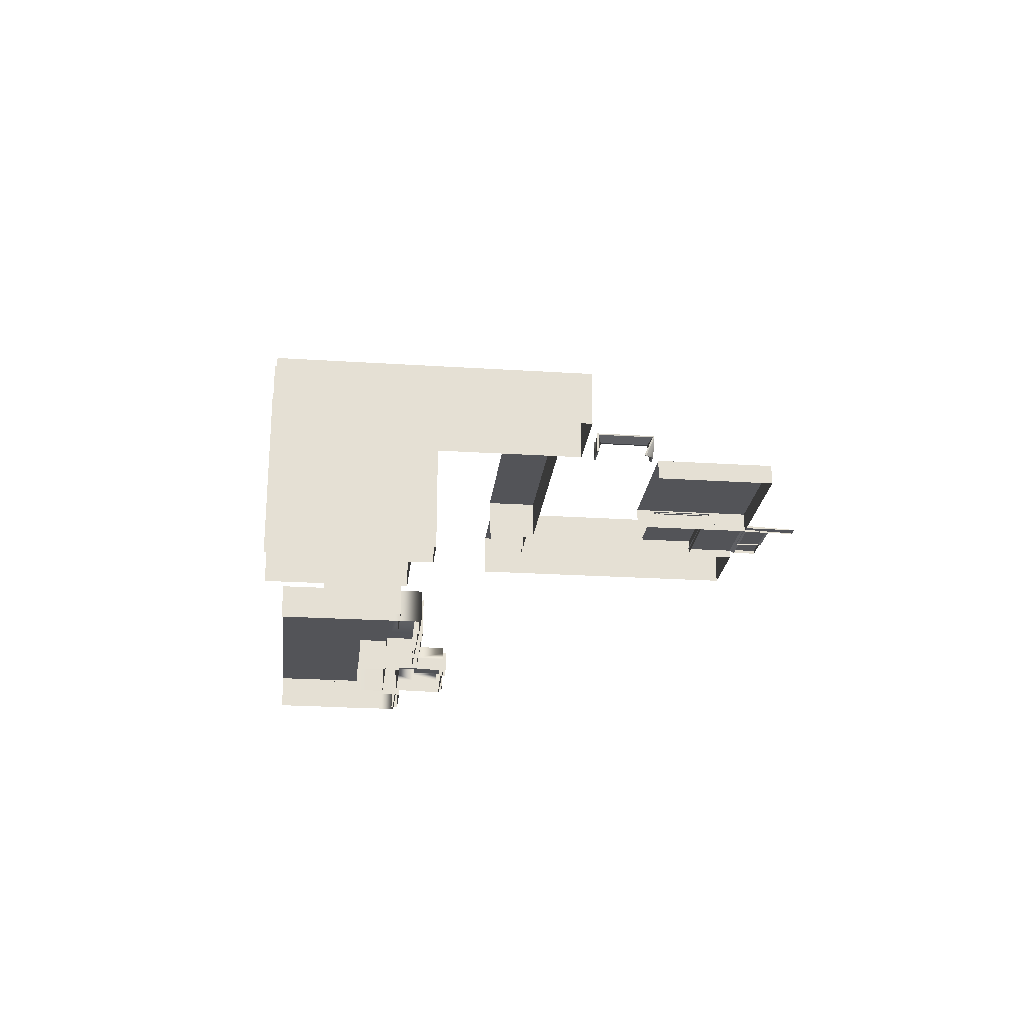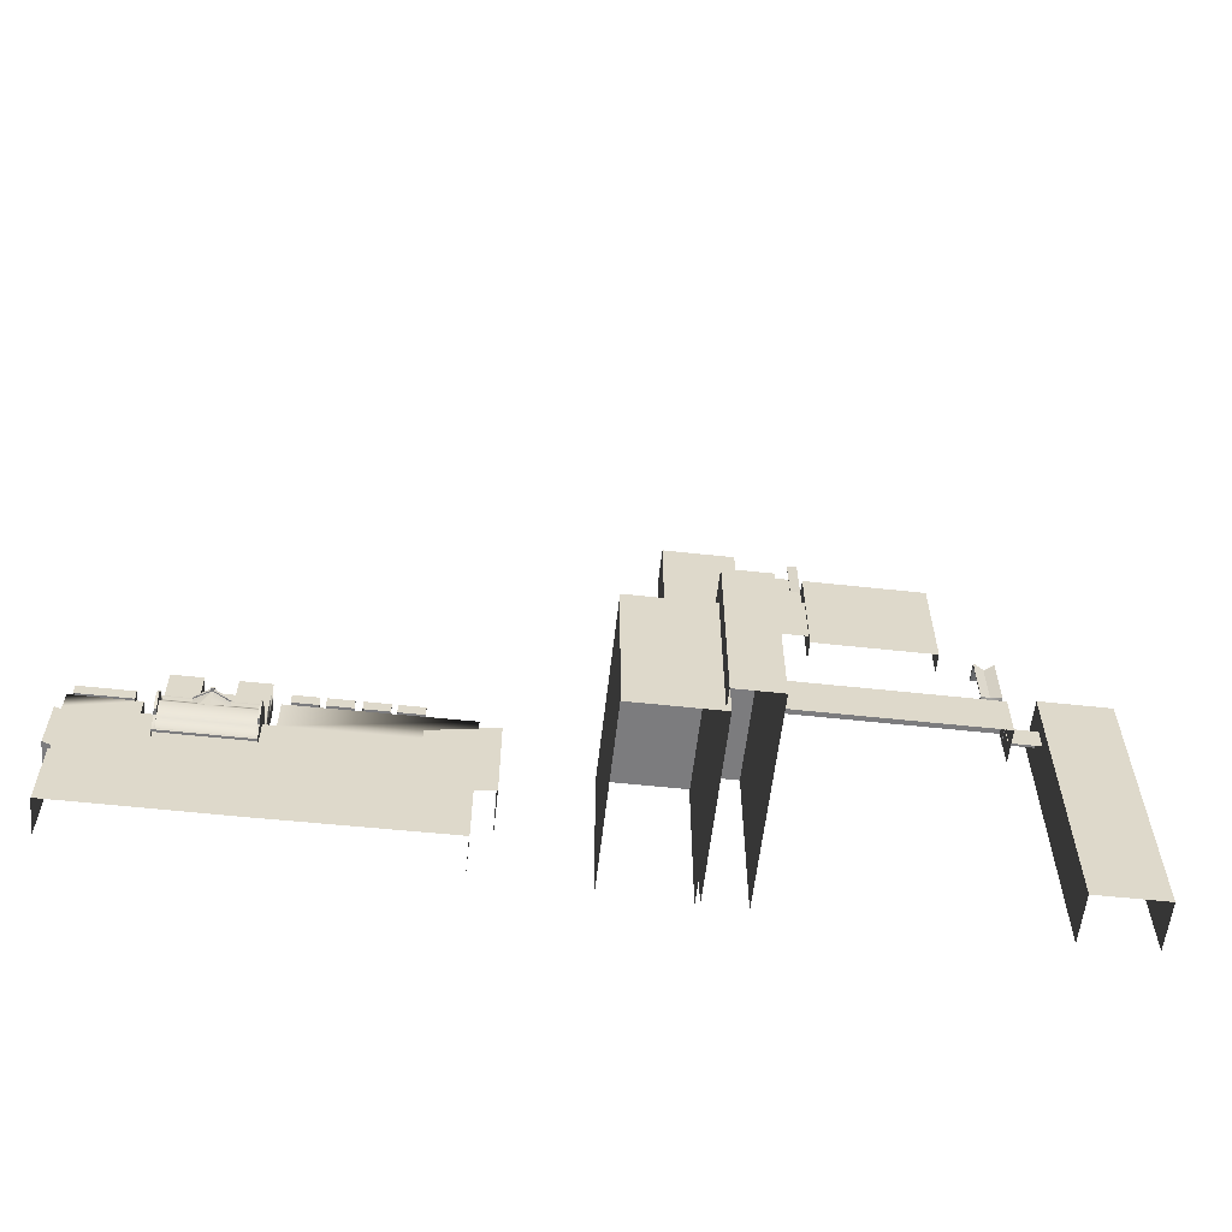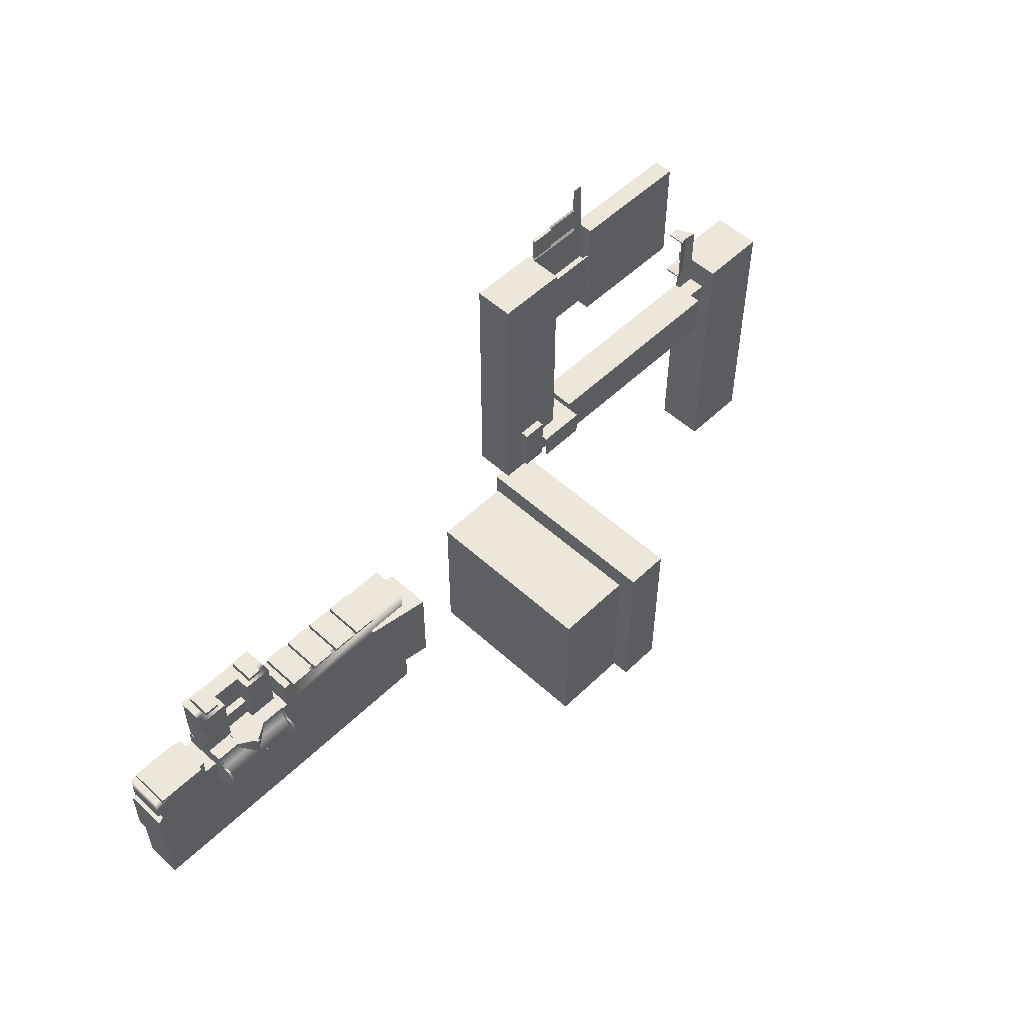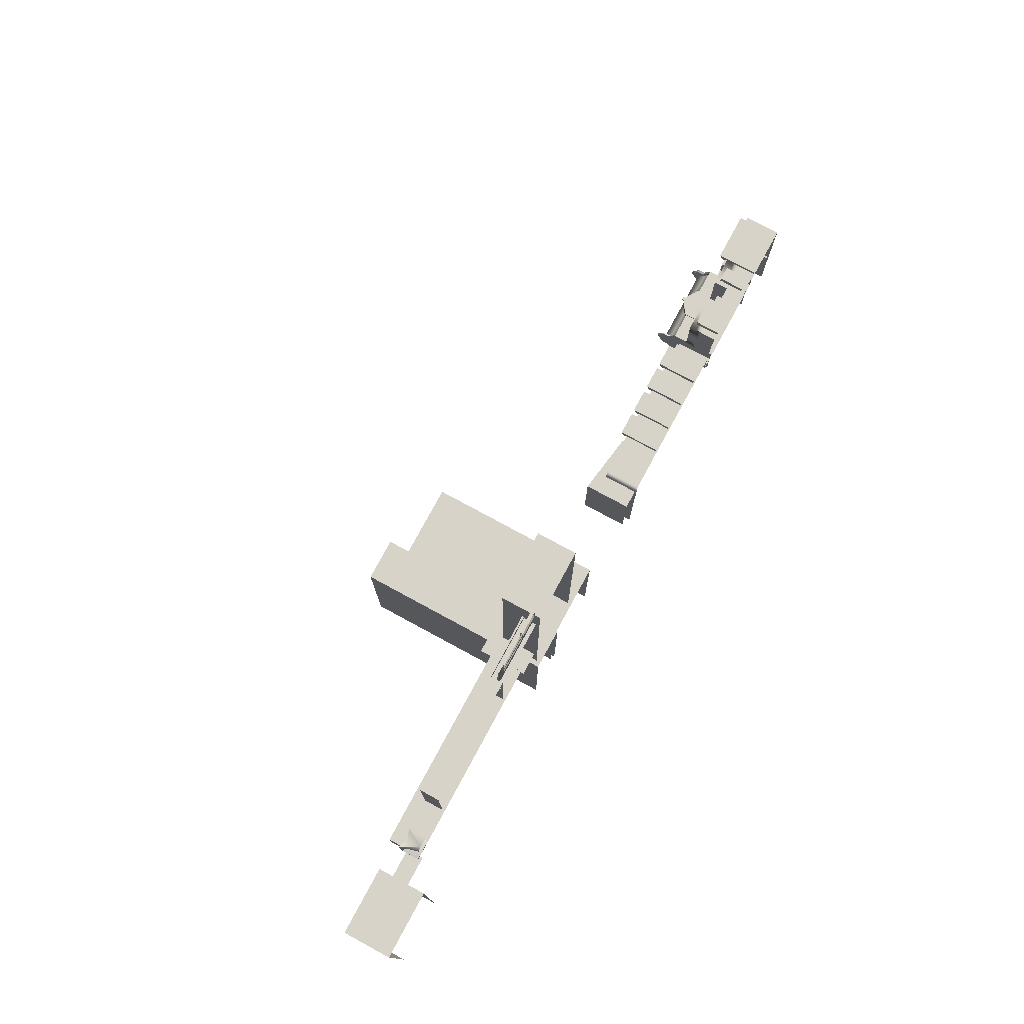
<metadata>
{"format":"obj","ext":"obj","renderer":"f3d","projection":"perspective","resolution":1024,"background":"white","views":[{"elev":-23.5,"azim":-96.2,"up":"+Y"},{"elev":-58.9,"azim":173.6,"up":"+Z"},{"elev":53.2,"azim":134.3,"up":"+Z"},{"elev":77.1,"azim":-61.5,"up":"+Z"}]}
</metadata>
<code>
g default
v -0.2785 0.02436 -0.03096
v -0.2669 0.02436 -0.03096
v -0.2669 0.03633 -0.03096
v -0.2785 0.03633 -0.03096
v -0.2785 0.02436 -0.03728
v -0.2785 0.03633 -0.03728
v -0.2669 0.03633 -0.03728
v -0.2895 0.02472 0.03576
v -0.2872 0.02472 0.03576
v -0.2872 0.02485 0.03569
v -0.2895 0.02485 0.03569
v -0.2872 0.02539 0.01198
v -0.2895 0.02539 0.01198
v -0.2895 0.02539 0.02285
v -0.2872 0.02539 0.02285
v -0.2872 0.02475 0.02397
v -0.2729 0.02475 0.02397
v -0.2729 0.02539 0.02285
v -0.2729 0.02539 0.01198
v -0.2895 0.02475 0.02287
v -0.2872 0.02467 0.02958
v -0.2787 0.02467 0.02958
v -0.2787 0.02501 0.02912
v -0.2872 0.02501 0.02912
v -0.2787 0.02501 0.02337
v -0.2872 0.02501 0.02337
v -0.2787 0.02474 0.02925
v -0.2731 0.02474 0.02925
v -0.2731 0.02551 0.02925
v -0.2787 0.02551 0.02925
v -0.2787 0.02474 0.02359
v -0.2787 0.02551 0.02359
v -0.2731 0.02551 0.02359
v -0.2731 0.02474 0.02359
v -0.2625 0.02388 -0.0591
v -0.2421 0.02388 -0.0591
v -0.2421 0.06852 -0.0591
v -0.2625 0.06852 -0.0591
v -0.2625 0.02388 -0.09729
v -0.2625 0.06852 -0.09729
v -0.2421 0.06852 -0.09729
v -0.2421 0.02388 -0.09729
v -0.2722 0.02332 -0.05333
v -0.2615 0.02332 -0.05333
v -0.2615 0.0731 -0.05333
v -0.2722 0.0731 -0.05333
v -0.2722 0.02332 -0.09676
v -0.2722 0.0731 -0.09676
v -0.2615 0.0731 -0.09676
v -0.2615 0.02332 -0.09676
v -0.1742 0.0229 -0.05761
v -0.1532 0.0229 -0.05761
v -0.1534 0.03334 -0.05761
v -0.1742 0.03334 -0.05761
v -0.1742 0.0229 -0.0605
v -0.1742 0.03492 -0.0605
v -0.1539 0.03492 -0.06077
v -0.1738 0.03492 -0.06077
v -0.1738 0.03334 -0.05812
v -0.1539 0.03334 -0.05812
v -0.1532 0.0229 -0.0605
v -0.1534 0.03492 -0.0605
v -0.1534 0.03393 -0.06987
v -0.1742 0.03393 -0.06987
v -0.1738 0.03393 -0.06936
v -0.1539 0.03393 -0.06936
v -0.1742 0.03551 -0.0605
v -0.1742 0.03393 -0.05761
v -0.1738 0.03393 -0.05812
v -0.1738 0.03551 -0.06077
v -0.1534 0.03393 -0.05761
v -0.1539 0.03393 -0.05812
v -0.1534 0.03551 -0.0605
v -0.1539 0.03551 -0.06077
v -0.1534 0.03334 -0.06987
v -0.1742 0.03334 -0.06987
v -0.1738 0.03334 -0.06936
v -0.1539 0.03334 -0.06936
v -0.1532 0.0229 -0.06707
v -0.1534 0.03486 -0.06707
v -0.1534 0.03668 -0.06372
v -0.1532 0.0229 -0.06372
v -0.1534 0.03726 -0.06372
v -0.1534 0.03544 -0.06707
v -0.1539 0.03869 -0.06372
v -0.1534 0.03869 -0.06372
v -0.1534 0.0369 -0.06707
v -0.1539 0.0369 -0.06679
v -0.1539 0.03486 -0.06679
v -0.1539 0.03668 -0.06372
v -0.1539 0.03726 -0.06372
v -0.1539 0.03544 -0.06679
v -0.1738 0.03486 -0.06679
v -0.1738 0.03668 -0.06372
v -0.1738 0.03726 -0.06372
v -0.1738 0.03544 -0.06679
v -0.1742 0.0369 -0.06707
v -0.1742 0.03869 -0.06372
v -0.1738 0.03869 -0.06372
v -0.1738 0.0369 -0.06679
v -0.1742 0.03486 -0.06707
v -0.1742 0.03668 -0.06372
v -0.1742 0.03726 -0.06372
v -0.1742 0.03544 -0.06707
v -0.1742 0.0229 -0.06707
v -0.1742 0.0229 -0.06372
v -0.1539 0.03701 -0.06077
v -0.1534 0.03701 -0.0605
v -0.1742 0.03701 -0.0605
v -0.1738 0.03701 -0.06077
v -0.1532 0.0229 -0.06987
v -0.1742 0.0229 -0.06987
v -0.1603 0.02359 -0.04435
v -0.1532 0.02313 -0.04435
v -0.1532 0.02679 -0.04435
v -0.1603 0.02681 -0.04429
v -0.1745 0.02349 -0.05258
v -0.1745 0.02313 -0.04435
v -0.1745 0.02679 -0.04435
v -0.1745 0.02679 -0.05258
v -0.1532 0.03036 -0.05258
v -0.1603 0.03036 -0.05258
v -0.1603 0.03036 -0.04435
v -0.1532 0.03036 -0.04435
v -0.1532 0.02313 -0.05258
v -0.1532 0.02679 -0.05258
v -0.1674 0.03036 -0.05258
v -0.1745 0.03036 -0.05258
v -0.1745 0.03036 -0.04435
v -0.1674 0.03036 -0.04435
v -0.1674 0.02359 -0.04435
v -0.1674 0.02679 -0.04435
v -0.1603 0.02681 -0.05251
v -0.1674 0.02679 -0.05258
v -0.1532 0.02349 -0.05805
v -0.1532 0.02679 -0.05805
v -0.1532 0.03036 -0.05805
v -0.1603 0.03036 -0.05805
v -0.1603 0.02867 -0.05805
v -0.1674 0.02867 -0.05805
v -0.1674 0.02867 -0.05258
v -0.1603 0.02869 -0.05251
v -0.1674 0.03036 -0.05805
v -0.1745 0.03036 -0.05805
v -0.1745 0.02349 -0.05805
v -0.1745 0.02679 -0.05805
v -0.1603 0.02869 -0.04429
v -0.1532 0.02867 -0.04435
v -0.1532 0.02867 -0.05258
v -0.1745 0.02867 -0.04435
v -0.1745 0.02867 -0.05258
v -0.1674 0.02867 -0.04435
v -0.1603 0.02679 -0.05805
v -0.1532 0.02867 -0.05805
v -0.1674 0.02679 -0.05805
v -0.1745 0.02867 -0.05805
v -0.1745 0.02225 -0.04435
v -0.1674 0.02271 -0.04435
v -0.1603 0.02271 -0.04435
v -0.1532 0.02225 -0.04435
v -0.1637 0.0284 -0.05746
v -0.1598 0.0284 -0.05746
v -0.1598 0.0341 -0.05746
v -0.1633 0.03613 -0.05746
v -0.1637 0.03597 -0.05746
v -0.1675 0.0284 -0.06389
v -0.1675 0.0284 -0.05812
v -0.1675 0.0341 -0.05812
v -0.1675 0.0341 -0.06389
v -0.1598 0.0341 -0.06389
v -0.1637 0.03636 -0.06389
v -0.1637 0.03636 -0.05851
v -0.1633 0.03613 -0.05812
v -0.1598 0.0341 -0.05812
v -0.1598 0.0284 -0.06389
v -0.1598 0.0284 -0.05812
v -0.1641 0.03613 -0.05812
v -0.1675 0.0284 -0.05746
v -0.1641 0.03613 -0.05746
v -0.1675 0.0341 -0.05746
v -0.1641 0.03644 -0.05746
v -0.1641 0.03644 -0.05812
v -0.1675 0.03441 -0.05812
v -0.1675 0.03441 -0.05746
v -0.1598 0.03441 -0.05812
v -0.1633 0.03644 -0.05812
v -0.1633 0.03644 -0.05746
v -0.1598 0.03441 -0.05746
v -0.1641 0.03698 -0.05746
v -0.1633 0.03698 -0.05746
v -0.1633 0.03698 -0.05812
v -0.1641 0.03698 -0.05812
v -0.3308 0.02894 -0.00724
v -0.3284 0.02452 -0.00724
v -0.3284 0.02799 -0.008208
v -0.326 0.02894 -0.00724
v -0.3284 0.02799 -0.008491
v -0.3308 0.02894 -0.007572
v -0.326 0.02894 -0.007572
v -0.3307 0.02864 -0.007637
v -0.3284 0.0277 -0.008547
v -0.3284 0.02454 -0.007637
v -0.3295 0.02454 -0.00945
v -0.326 0.02863 -0.007637
v -0.326 0.02454 -0.007637
v -0.3295 0.02452 -0.009072
v -0.326 0.02452 -0.00724
v -0.326 0.02865 -0.00724
v -0.3307 0.02866 -0.00724
v -0.3308 0.02454 -0.02025
v -0.3284 0.02454 -0.02025
v -0.3284 0.0277 -0.01934
v -0.3308 0.02863 -0.02025
v -0.326 0.02454 -0.02025
v -0.326 0.02863 -0.02025
v -0.3308 0.02894 -0.02032
v -0.3284 0.02799 -0.0194
v -0.3284 0.02799 -0.01968
v -0.3308 0.02894 -0.02065
v -0.326 0.02894 -0.02032
v -0.326 0.02894 -0.02065
v -0.3284 0.02452 -0.02065
v -0.3308 0.02452 -0.02065
v -0.326 0.02452 -0.02065
v -0.326 0.02865 -0.02065
v -0.3308 0.02865 -0.02065
v -0.15 0.02293 -0.05756
v -0.1345 0.02293 -0.05756
v -0.1345 0.03203 -0.05756
v -0.15 0.03203 -0.05756
v -0.2174 0.02293 -0.09287
v -0.2174 0.02293 -0.06144
v -0.2174 0.03203 -0.06144
v -0.2174 0.03203 -0.09287
v -0.1347 0.03203 -0.09326
v -0.1523 0.03203 -0.09326
v -0.15 0.03203 -0.06184
v -0.1345 0.03203 -0.06184
v -0.1347 0.02293 -0.09326
v -0.1345 0.02293 -0.06184
v -0.1761 0.03203 -0.09326
v -0.1771 0.03203 -0.06184
v -0.1771 0.02293 -0.06184
v -0.15 0.02293 -0.06184
v -0.2174 0.02293 -0.05364
v -0.1771 0.02293 -0.05403
v -0.1771 0.03203 -0.05403
v -0.2174 0.03203 -0.05364
v -0.1848 0.02324 -0.05252
v -0.179 0.02324 -0.05252
v -0.179 0.03354 -0.05252
v -0.1848 0.03354 -0.05252
v -0.1848 0.02324 -0.05429
v -0.1848 0.03289 -0.05429
v -0.179 0.03289 -0.05429
v -0.179 0.02324 -0.05429
v -0.1483 0.02325 -0.0564
v -0.136 0.02325 -0.0564
v -0.136 0.03354 -0.0564
v -0.1483 0.03354 -0.0564
v -0.1483 0.02325 -0.05818
v -0.1483 0.03289 -0.05818
v -0.136 0.03289 -0.05818
v -0.136 0.02325 -0.05818
v -0.2221 0.02338 -0.07058
v -0.2221 0.02338 -0.05973
v -0.2221 0.03516 -0.05973
v -0.2221 0.03516 -0.07058
v -0.2063 0.03279 -0.05973
v -0.2063 0.03279 -0.07058
v -0.2063 0.02338 -0.05973
v -0.1727 0.02318 -0.04347
v -0.1693 0.02318 -0.04347
v -0.1693 0.02935 -0.04347
v -0.1727 0.02935 -0.04347
v -0.1732 0.02318 -0.04524
v -0.1732 0.02935 -0.04524
v -0.1688 0.02935 -0.04524
v -0.1688 0.02318 -0.04524
v -0.192 0.02324 -0.05252
v -0.1862 0.02324 -0.05252
v -0.1862 0.03354 -0.05252
v -0.192 0.03354 -0.05252
v -0.192 0.02324 -0.05429
v -0.192 0.03289 -0.05429
v -0.1862 0.03289 -0.05429
v -0.1862 0.02324 -0.05429
v -0.1994 0.02324 -0.05252
v -0.1936 0.02324 -0.05252
v -0.1936 0.03354 -0.05252
v -0.1994 0.03354 -0.05252
v -0.1994 0.02324 -0.05429
v -0.1994 0.03289 -0.05429
v -0.1936 0.03289 -0.05429
v -0.1936 0.02324 -0.05429
v -0.2064 0.02324 -0.05252
v -0.2006 0.02324 -0.05252
v -0.2006 0.03354 -0.05252
v -0.2064 0.03354 -0.05252
v -0.2064 0.02324 -0.05429
v -0.2064 0.03289 -0.05429
v -0.2006 0.03289 -0.05429
v -0.2006 0.02324 -0.05429
v -0.2899 0.02752 0.01392
v -0.2726 0.02752 0.01392
v -0.2726 0.02794 0.01392
v -0.2899 0.02794 0.01392
v -0.2726 0.02794 -2e-06
v -0.2899 0.02794 -2e-06
v -0.2899 0.02752 -2e-06
v -0.2726 0.02752 -2e-06
v -0.1589 0.02318 -0.04347
v -0.1555 0.02318 -0.04347
v -0.1555 0.02935 -0.04347
v -0.1589 0.02935 -0.04347
v -0.1594 0.02318 -0.04524
v -0.1594 0.02935 -0.04524
v -0.155 0.02935 -0.04524
v -0.155 0.02318 -0.04524
v -0.1335 0.02325 -0.06444
v -0.1335 0.02325 -0.07678
v -0.1335 0.03354 -0.07678
v -0.1335 0.03354 -0.06444
v -0.1352 0.02325 -0.06444
v -0.1352 0.03289 -0.06444
v -0.1352 0.03289 -0.07678
v -0.1352 0.02325 -0.07678
v -0.2221 0.02338 -0.08143
v -0.2221 0.02338 -0.07059
v -0.2221 0.03516 -0.07059
v -0.2221 0.03516 -0.08143
v -0.2063 0.03279 -0.07059
v -0.2063 0.03279 -0.08143
v -0.3541 0.01973 -0.09339
v -0.3541 0.01973 -0.02527
v -0.3541 0.03185 -0.02527
v -0.3541 0.03185 -0.09339
v -0.3371 0.03185 -0.02527
v -0.3371 0.03185 -0.09339
v -0.3371 0.01973 -0.02527
v -0.3371 0.01973 -0.09339
v -0.3372 0.02452 -0.03254
v -0.3297 0.02452 -0.03254
v -0.3297 0.02873 -0.03254
v -0.3372 0.02873 -0.03254
v -0.3297 0.02873 -0.0381
v -0.3372 0.02873 -0.0381
v -0.3298 0.02505 -0.02912
v -0.2785 0.02505 -0.02912
v -0.2785 0.03346 -0.02912
v -0.3298 0.03346 -0.02912
v -0.3298 0.02505 -0.04022
v -0.3298 0.03346 -0.04022
v -0.2785 0.03346 -0.04022
v -0.2785 0.02505 -0.04022
v -0.3187 0.0239 0.02308
v -0.2895 0.0239 0.02308
v -0.2895 0.02845 0.02308
v -0.3187 0.02845 0.02308
v -0.3187 0.0239 -0.00414
v -0.3187 0.02845 -0.00414
v -0.2895 0.02845 -0.00414
v -0.2895 0.0239 -0.00414
v -0.2898 0.02442 0.01219
v -0.2728 0.02442 0.01219
v -0.2728 0.02763 0.01219
v -0.2898 0.02763 0.01219
v -0.2728 0.02763 0.001069
v -0.2898 0.02763 0.001069
v -0.2729 0.02354 0.02299
v -0.2561 0.02354 0.02299
v -0.2561 0.03304 0.02299
v -0.2729 0.03304 0.02299
v -0.2729 0.02354 -0.03929
v -0.2729 0.03304 -0.03929
v -0.2561 0.03304 -0.03929
v -0.2561 0.02354 -0.03929
v -0.2669 0.03259 -0.02595
v -0.261 0.03259 -0.02595
v -0.261 0.03493 -0.02595
v -0.2669 0.03493 -0.02595
v -0.2669 0.03259 -0.03727
v -0.2669 0.03493 -0.03727
v -0.261 0.03493 -0.03727
v -0.261 0.03259 -0.03727
g Buchanan1:Mesh
f 1 2 3 4
f 5 1 4 6
f 7 6 4 3
f 8 9 10 11
f 12 13 14 15
f 16 17 18 15
f 19 12 15 18
f 16 15 10 9
f 15 14 11 10
f 14 20 8 11
f 21 22 23 24
f 25 26 24 23
f 27 28 29 30
f 31 27 30 32
f 33 32 30 29
f 34 33 29 28
f 35 36 37 38
f 39 35 38 40
f 41 40 38 37
f 42 41 37 36
f 43 44 45 46
f 47 43 46 48
f 49 48 46 45
f 50 49 45 44
f 51 52 53 54
f 55 51 54 56
f 57 58 59 60
f 61 62 53 52
f 63 64 65 66
f 67 68 69 70
f 68 71 72 69
f 71 73 74 72
f 75 76 64 63
f 77 78 66 65
f 56 54 68 67
f 59 58 70 69
f 54 53 71 68
f 60 59 69 72
f 53 62 73 71
f 57 60 72 74
f 79 80 81 82
f 83 81 80 84
f 85 86 87 88
f 89 90 91 92
f 89 93 94 90
f 95 94 93 96
f 97 98 99 100
f 101 102 103 104
f 105 106 102 101
f 82 81 62 61
f 73 62 81 83
f 107 108 86 85
f 90 57 74 91
f 90 94 58 57
f 70 58 94 95
f 98 109 110 99
f 102 56 67 103
f 106 55 56 102
f 111 75 80 79
f 84 80 75 63
f 92 84 63 66
f 78 89 92 66
f 78 77 93 89
f 96 93 77 65
f 64 104 96 65
f 76 101 104 64
f 112 105 101 76
f 83 84 87 86
f 84 92 88 87
f 92 91 85 88
f 74 73 108 107
f 73 83 86 108
f 91 74 107 85
f 104 103 98 97
f 95 96 100 99
f 96 104 97 100
f 103 67 109 98
f 67 70 110 109
f 70 95 99 110
f 113 114 115 116
f 117 118 119 120
f 121 122 123 124
f 125 126 115 114
f 127 128 129 130
f 118 131 132 119
f 133 134 132 116
f 131 113 116 132
f 135 136 126 125
f 137 138 122 121
f 139 140 141 142
f 143 144 128 127
f 145 117 120 146
f 133 116 147 142
f 116 115 148 147
f 115 126 149 148
f 120 119 150 151
f 119 132 152 150
f 132 134 141 152
f 136 153 139 154
f 126 136 154 149
f 153 155 140 139
f 134 133 142 141
f 155 146 156 140
f 146 120 151 156
f 142 147 123 122
f 147 148 124 123
f 148 149 121 124
f 154 139 138 137
f 139 142 122 138
f 149 154 137 121
f 151 150 129 128
f 150 152 130 129
f 152 141 127 130
f 140 156 144 143
f 156 151 128 144
f 141 140 143 127
f 131 118 157 158
f 113 131 158 159
f 114 113 159 160
f 161 162 163 164 165
f 166 167 168 169
f 170 171 172 173 174
f 175 170 174 176
f 171 169 168 177 172
f 178 161 165 179 180
f 167 178 180 168
f 181 182 183 184
f 185 186 187 188
f 176 174 163 162
f 189 190 191 192
f 179 165 164
f 173 172 177
f 177 168 183 182
f 168 180 184 183
f 180 179 181 184
f 174 173 186 185
f 164 163 188 187
f 163 174 185 188
f 179 164 187 181
f 173 177 182 186
f 181 187 190 189
f 187 186 191 190
f 186 182 192 191
f 182 181 189 192
f 193 194 195
f 194 196 195
f 193 195 197 198
f 195 196 199 197
f 200 201 202 203
f 201 204 205 202
f 203 202 194 206
f 202 205 207 194
f 207 205 204 208
f 203 206 209 200
f 200 209 193 198
f 208 204 199 196
f 210 211 212 213
f 211 214 215 212
f 216 217 218 219
f 217 220 221 218
f 218 222 219
f 221 222 218
f 223 222 211 210
f 222 224 214 211
f 214 224 225 215
f 223 210 213 226
f 226 213 216 219
f 215 225 221 220
f 197 199 220 217
f 199 204 215 220
f 204 201 212 215
f 201 200 213 212
f 200 198 216 213
f 198 197 217 216
f 225 224 222 221
f 219 222 223 226
f 209 206 194 193
f 194 207 208 196
f 227 228 229 230
f 231 232 233 234
f 235 236 237 238
f 239 235 238 240
f 236 241 242 237
f 243 244 237 242
f 241 234 233 242
f 245 246 247 248
f 240 238 229 228
f 238 237 230 229
f 237 244 227 230
f 243 242 247 246
f 242 233 248 247
f 233 232 245 248
f 249 250 251 252
f 253 249 252 254
f 255 254 252 251
f 256 255 251 250
f 257 258 259 260
f 261 257 260 262
f 263 262 260 259
f 264 263 259 258
f 265 266 267 268
f 269 270 268 267
f 271 269 267 266
f 272 273 274 275
f 276 272 275 277
f 278 277 275 274
f 279 278 274 273
f 280 281 282 283
f 284 280 283 285
f 286 285 283 282
f 287 286 282 281
f 288 289 290 291
f 292 288 291 293
f 294 293 291 290
f 295 294 290 289
f 296 297 298 299
f 300 296 299 301
f 302 301 299 298
f 303 302 298 297
f 304 305 306 307
f 308 309 307 306
f 304 310 311 305
f 312 313 314 315
f 316 312 315 317
f 318 317 315 314
f 319 318 314 313
f 320 321 322 323
f 324 320 323 325
f 326 325 323 322
f 327 326 322 321
f 328 329 330 331
f 332 333 331 330
f 334 335 336 337
f 338 339 337 336
f 340 338 336 335
f 341 339 338 340
f 342 343 344 345
f 346 347 345 344
f 348 349 350 351
f 352 348 351 353
f 354 353 351 350
f 355 354 350 349
f 356 357 358 359
f 360 356 359 361
f 362 361 359 358
f 363 362 358 357
f 364 365 366 367
f 368 369 367 366
f 370 371 372 373
f 374 370 373 375
f 376 375 373 372
f 377 376 372 371
f 378 379 380 381
f 382 378 381 383
f 384 383 381 380
f 385 384 380 379

</code>
